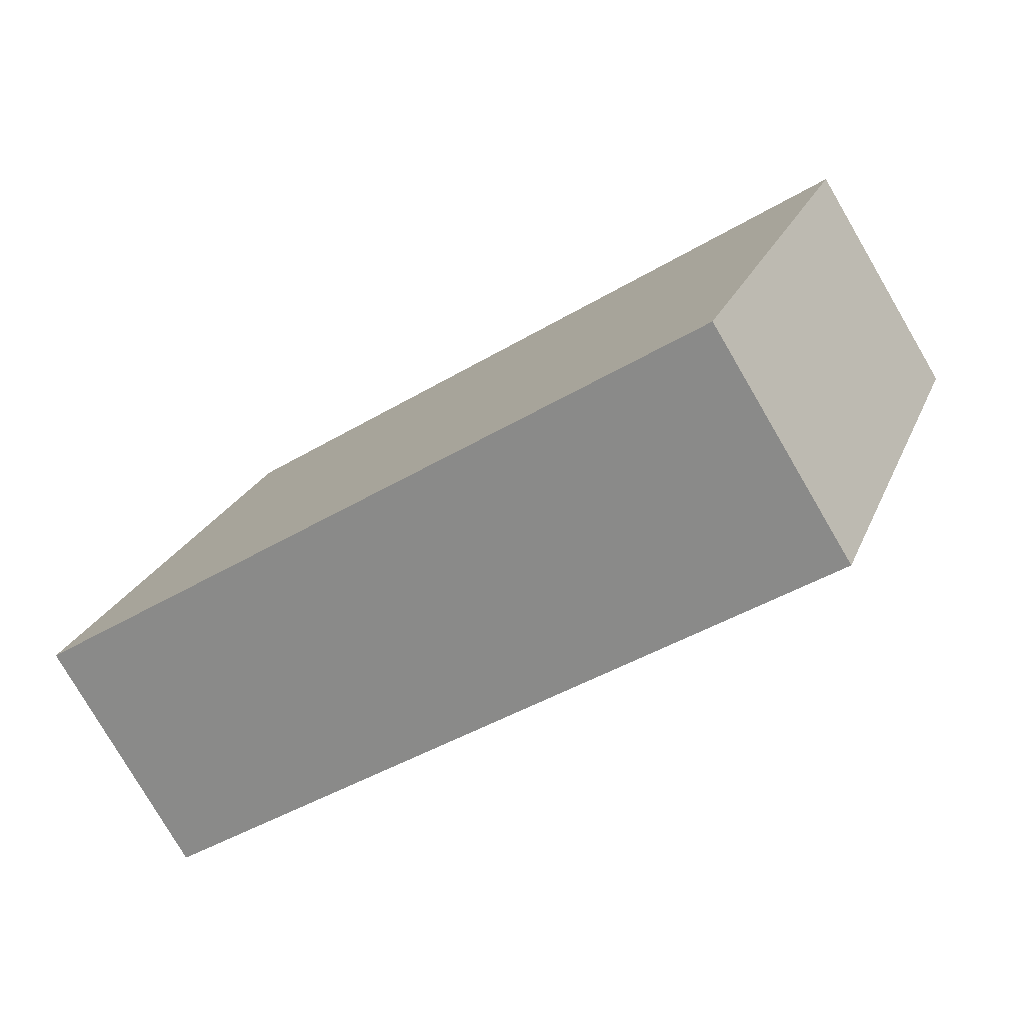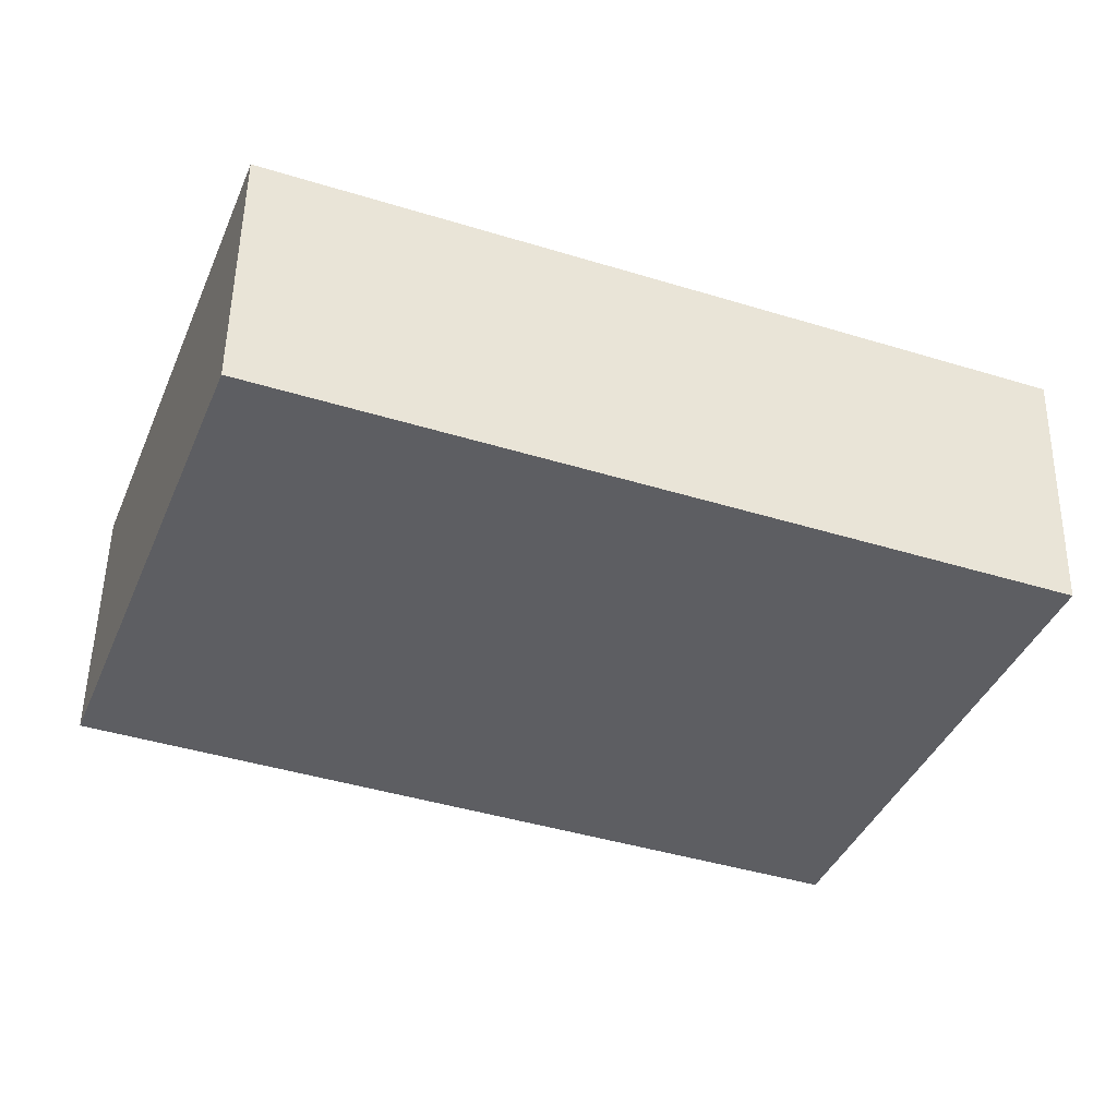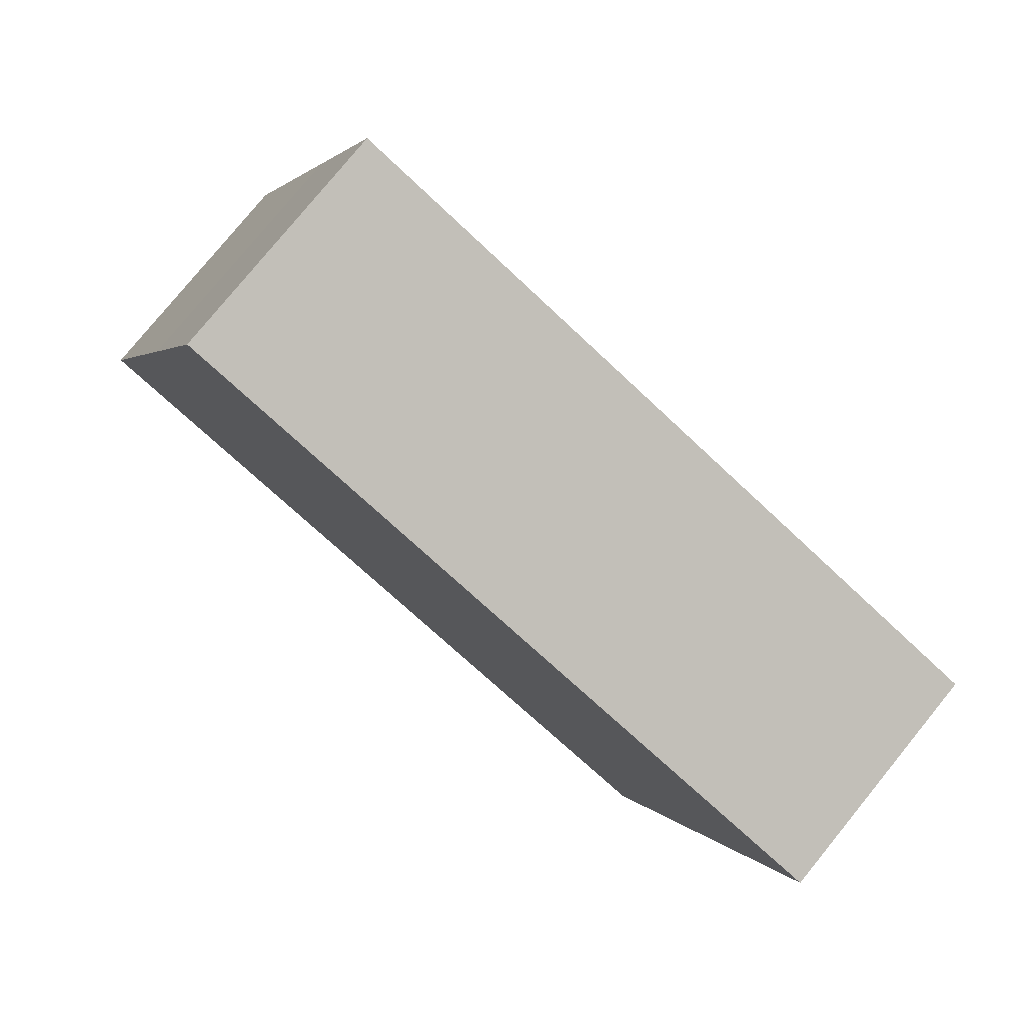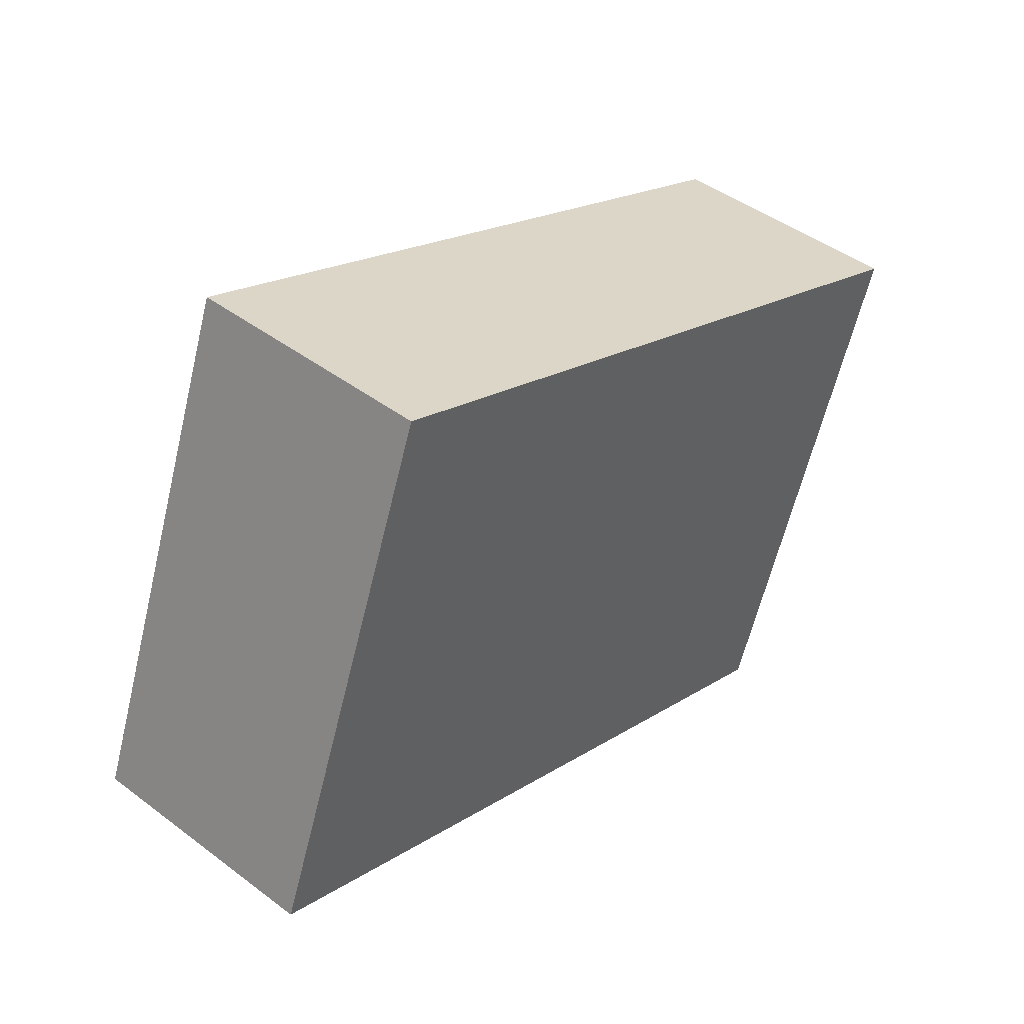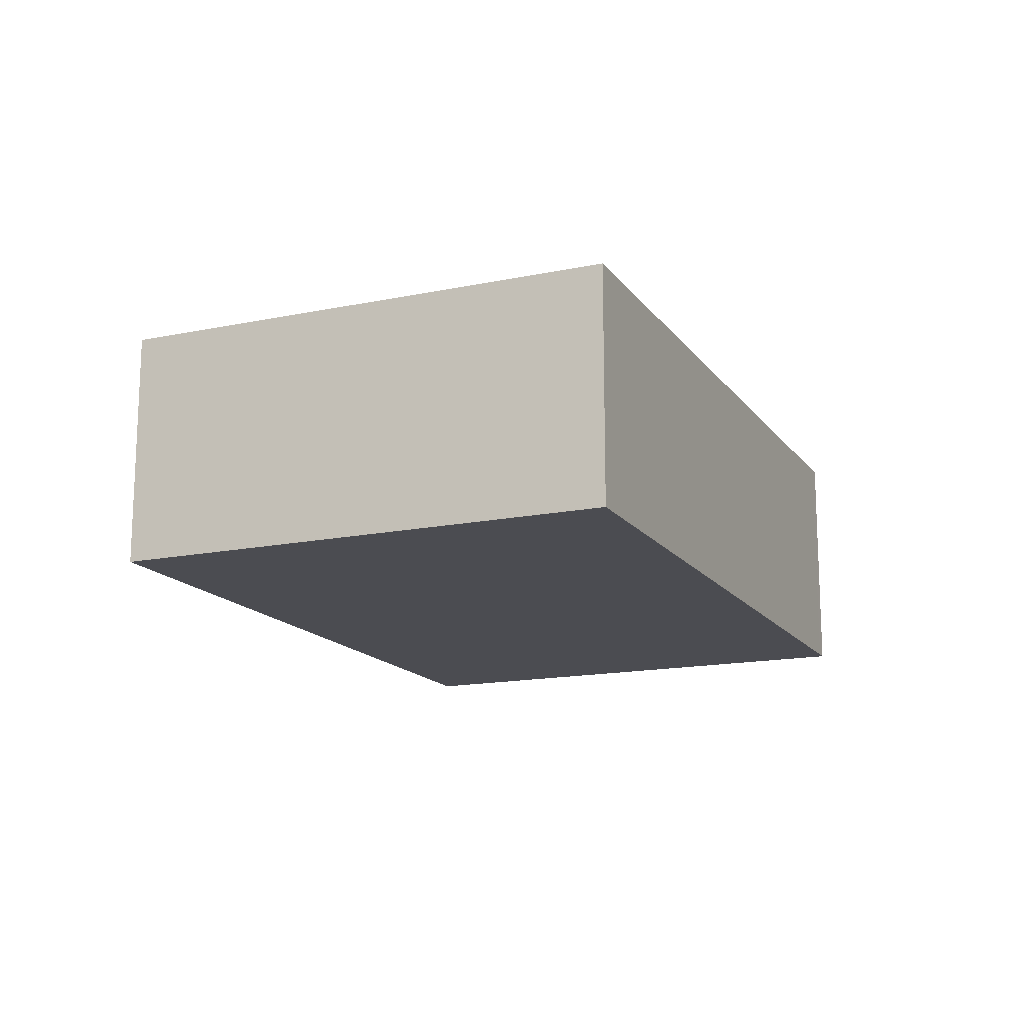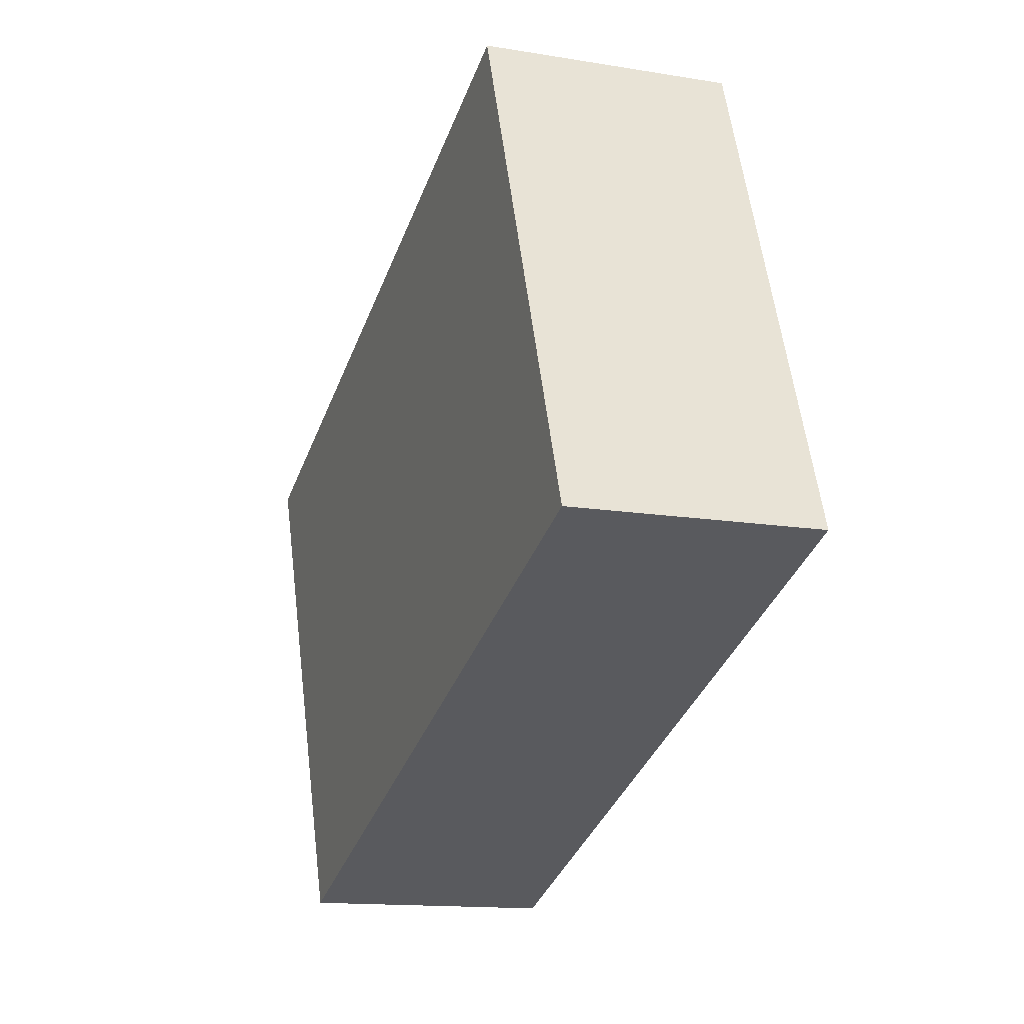
<metadata>
{"format":"obj","ext":"obj","renderer":"f3d","projection":"perspective","resolution":1024,"background":"white","views":[{"elev":-78.7,"azim":30.3,"up":"+Z"},{"elev":51.5,"azim":1.0,"up":"+Z"},{"elev":78.8,"azim":39.2,"up":"+Z"},{"elev":44.7,"azim":-48.8,"up":"+Z"},{"elev":-15.5,"azim":134.2,"up":"+Y"},{"elev":-14.0,"azim":-110.1,"up":"+Z"}]}
</metadata>
<code>
v  16.12 5.577 -6.058
v  20.67 5.577 5.08
v  16.44 5.577 -6.179
v  4.276 5.577 11.27
v  0.254 5.577 -0.095
v  2.574 5.577 6.782
v  0 5.577 3.415e-16
v  16.44 3.784e-16 -6.179
v  16.12 3.709e-16 -6.058
v  0.254 5.817e-18 -0.095
v  0 0 0
v  2.574 -4.153e-16 6.782
v  4.276 -6.9e-16 11.27
v  20.67 -3.111e-16 5.08
g defaultobject
f 1 2 3
f 2 1 4
f 4 1 5
f 4 5 6
f 6 5 7
f 8 1 3
f 1 8 5
f 5 8 9
f 5 9 10
f 5 10 7
f 7 10 11
f 11 6 7
f 6 11 12
f 6 12 4
f 4 12 13
f 13 2 4
f 2 13 14
f 14 3 2
f 3 14 8
f 10 12 11
f 12 10 9
f 12 9 8
f 12 8 14
f 12 14 13

</code>
